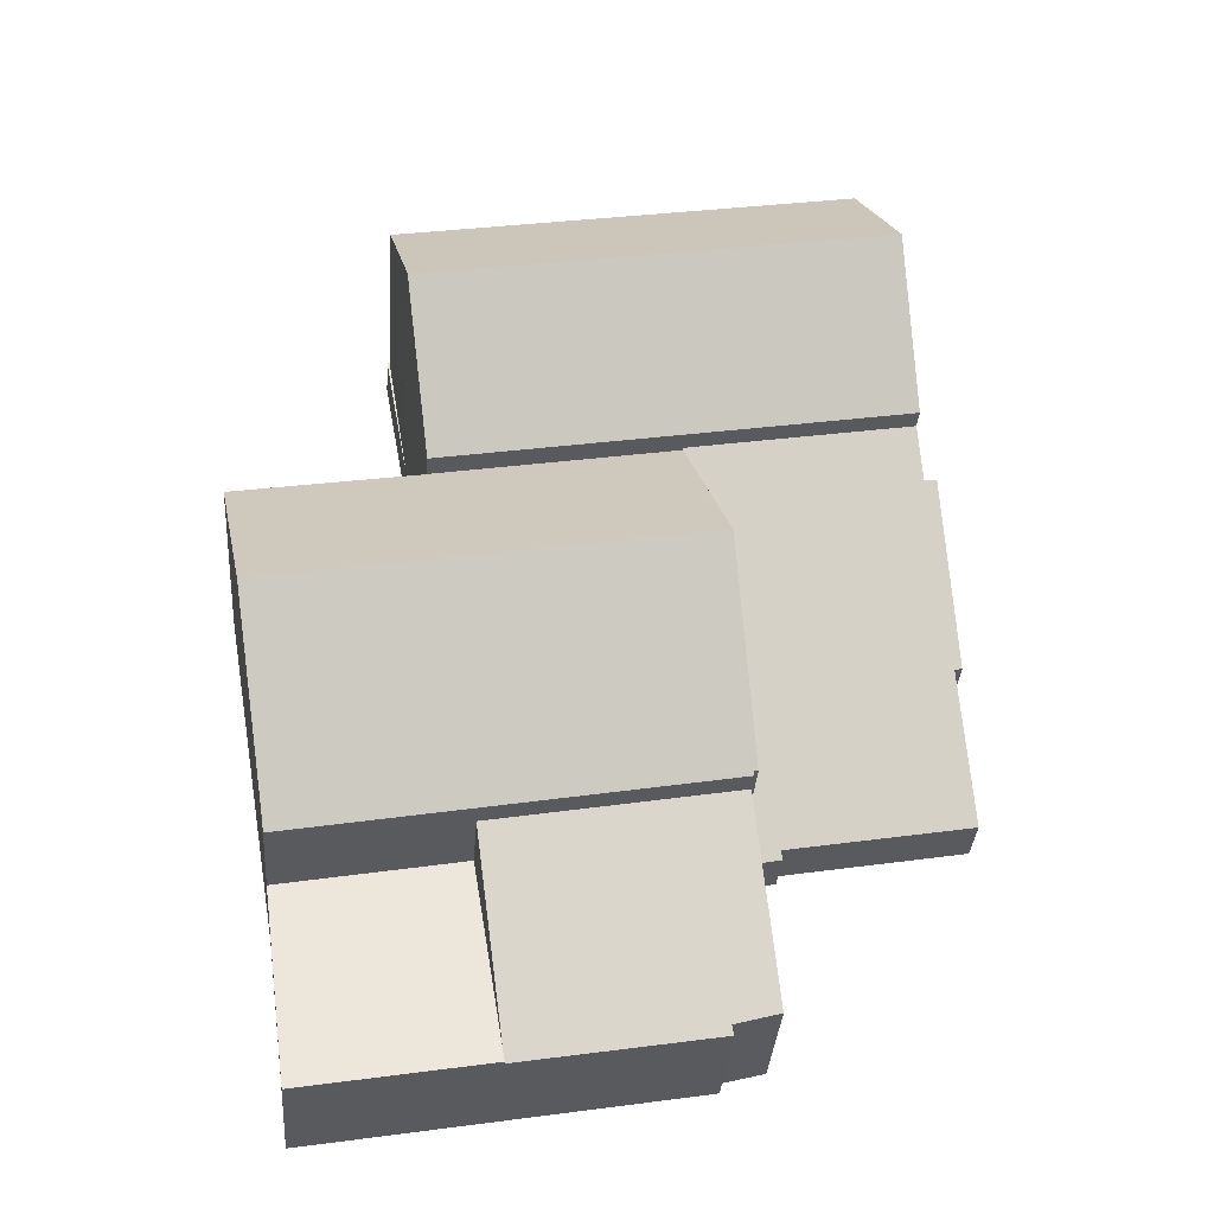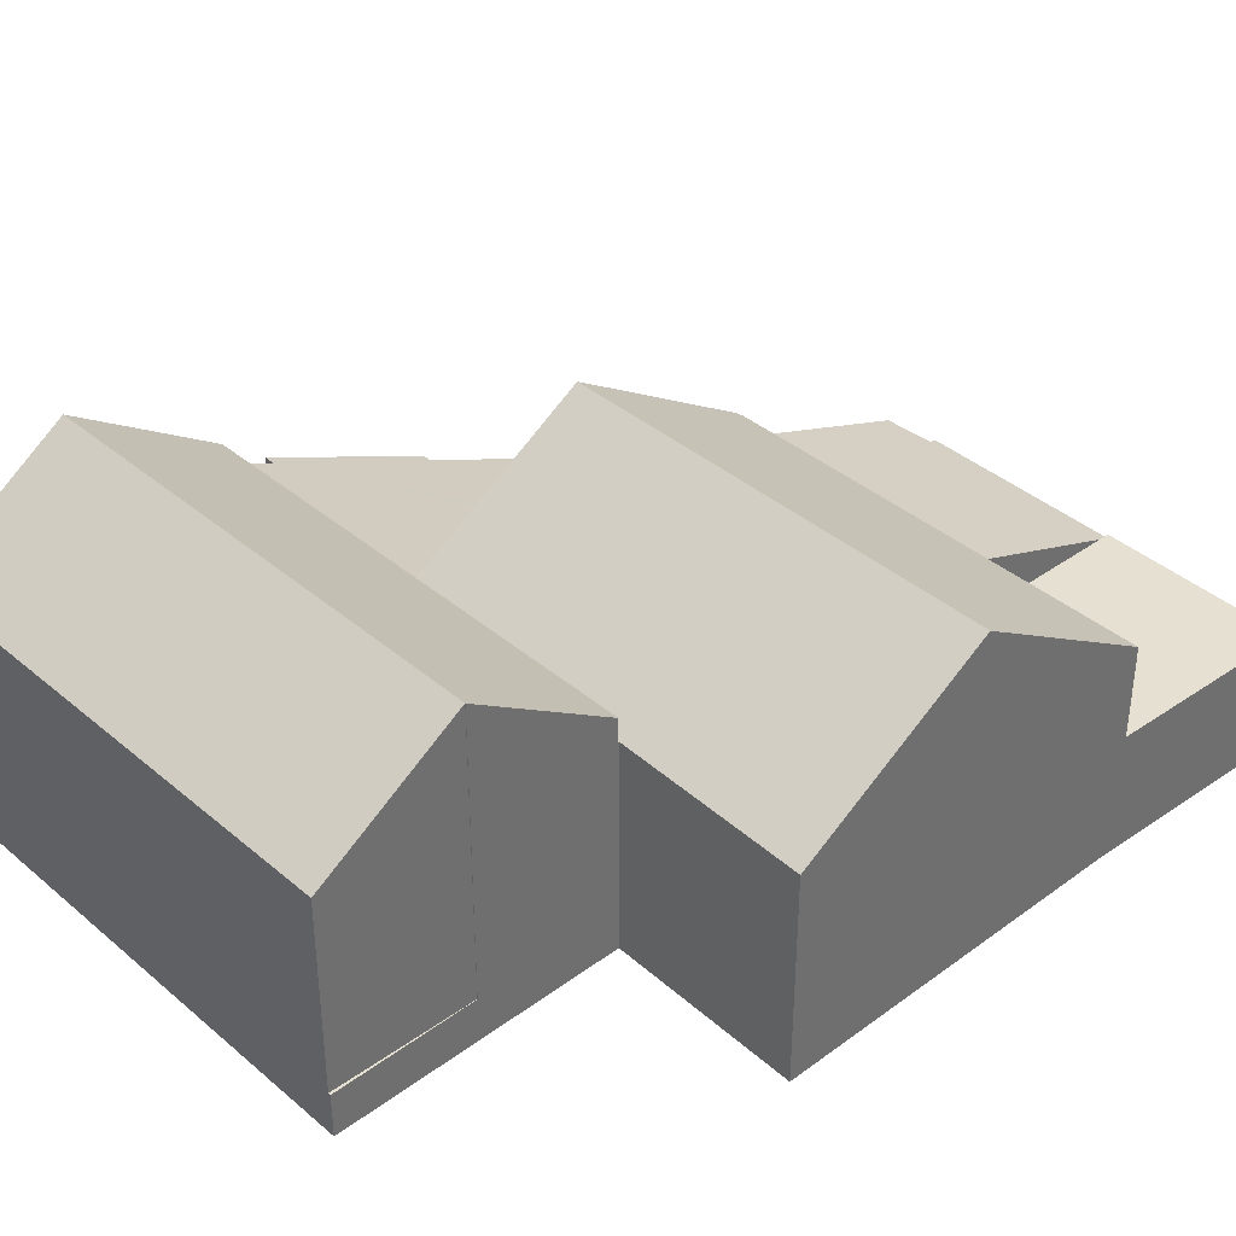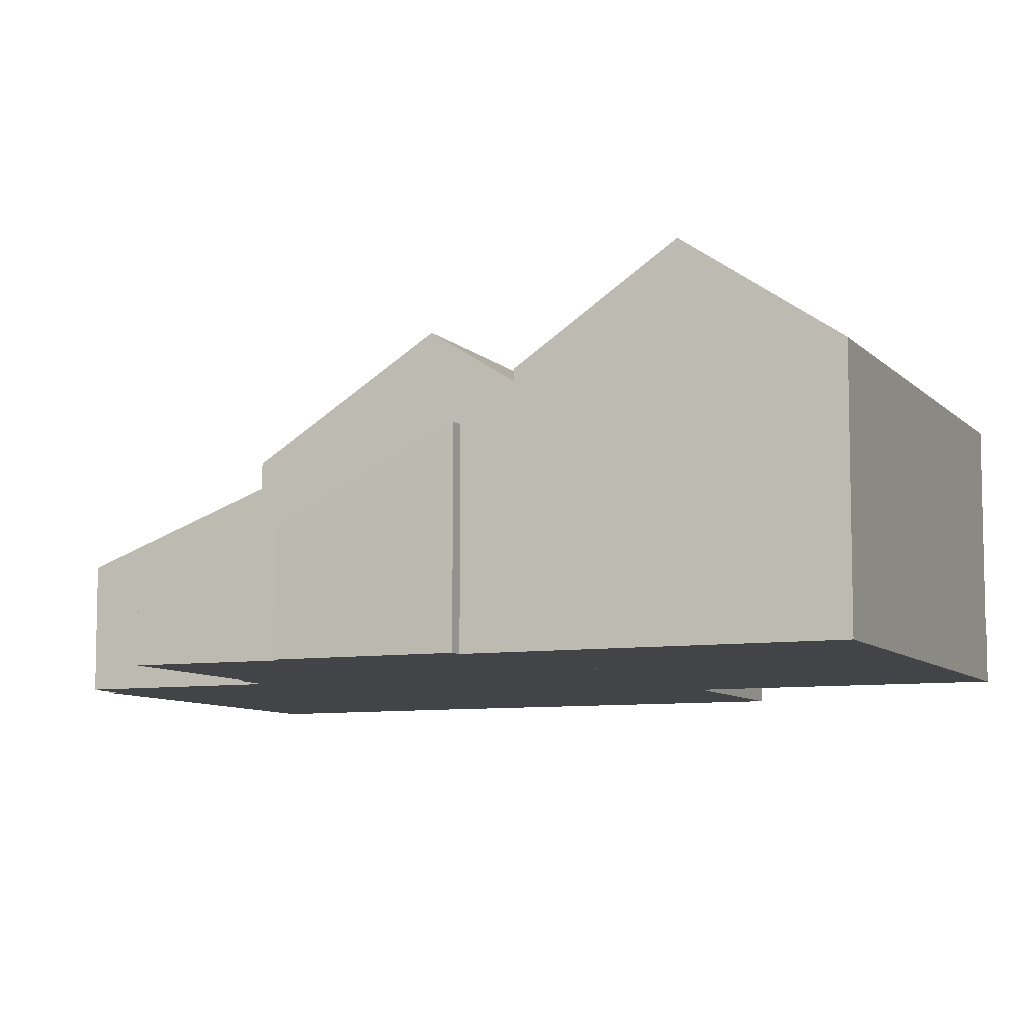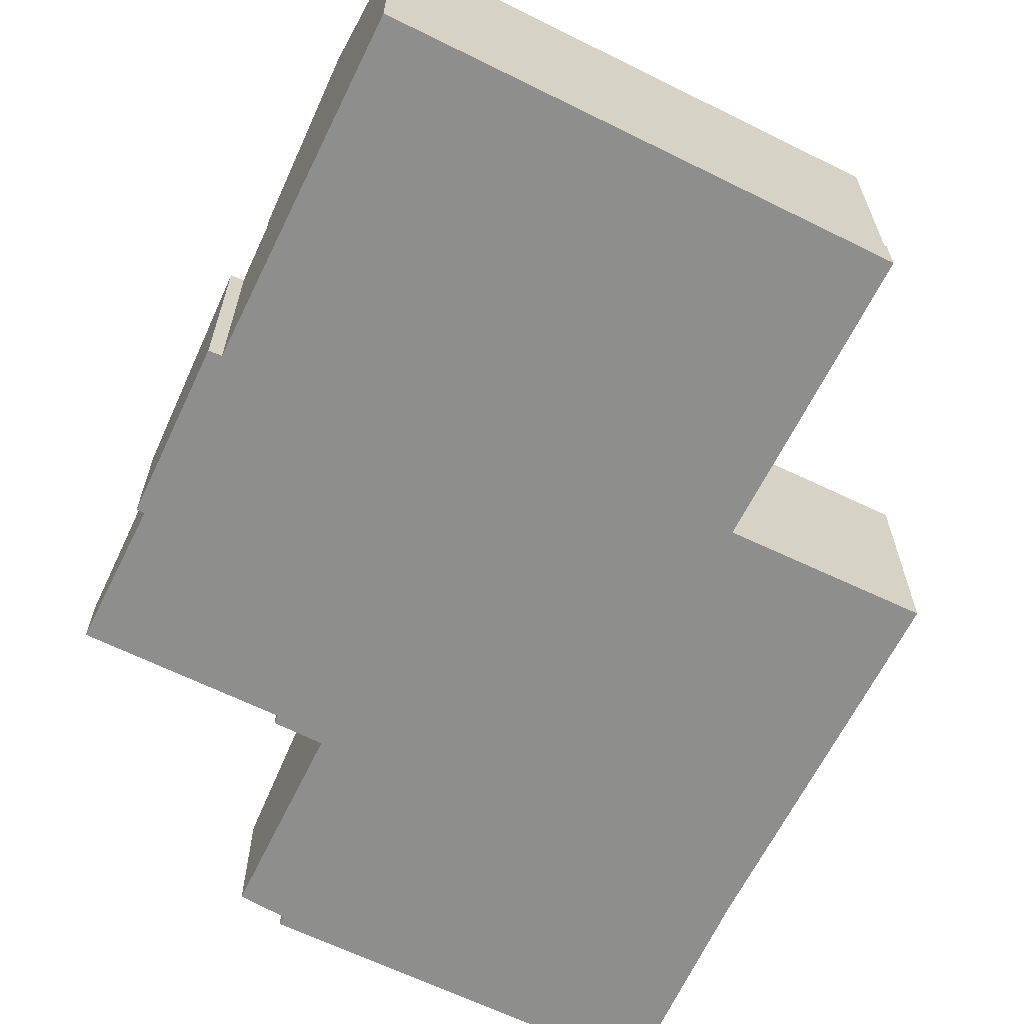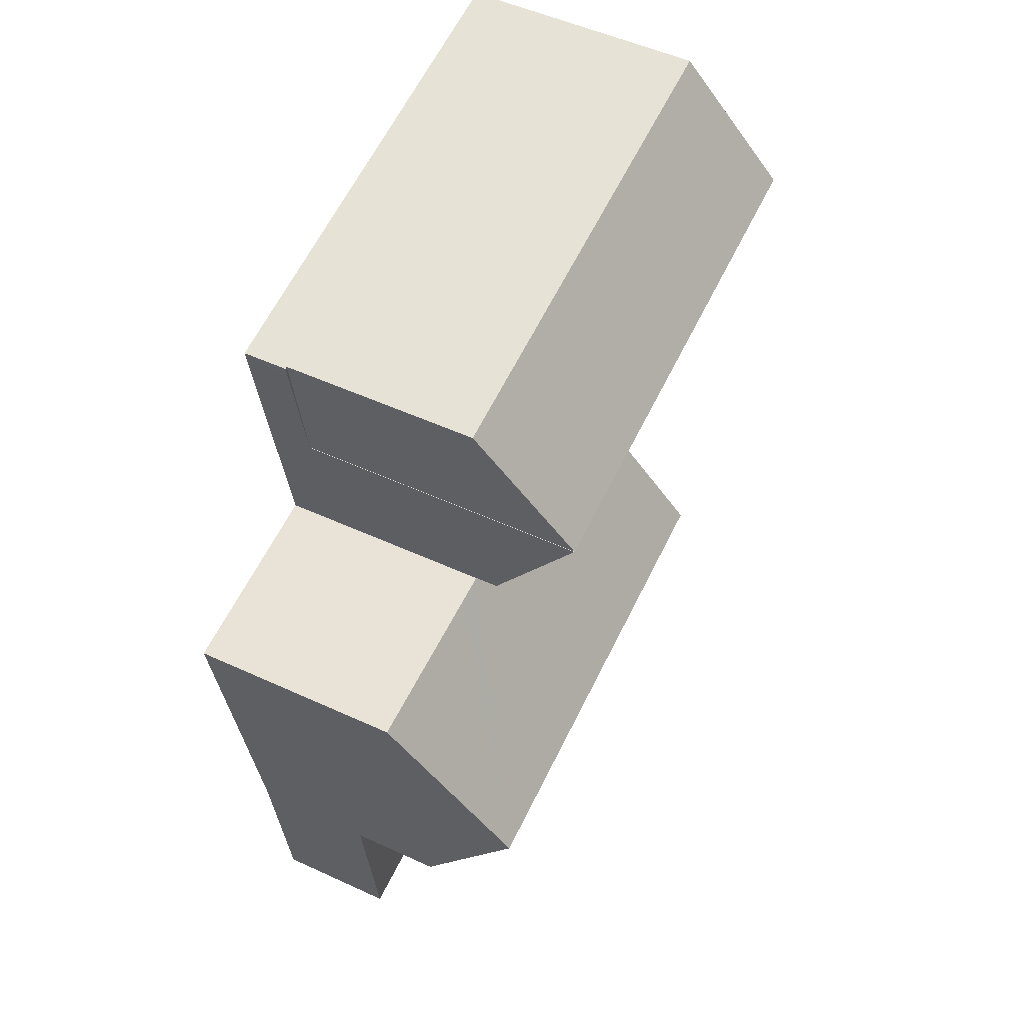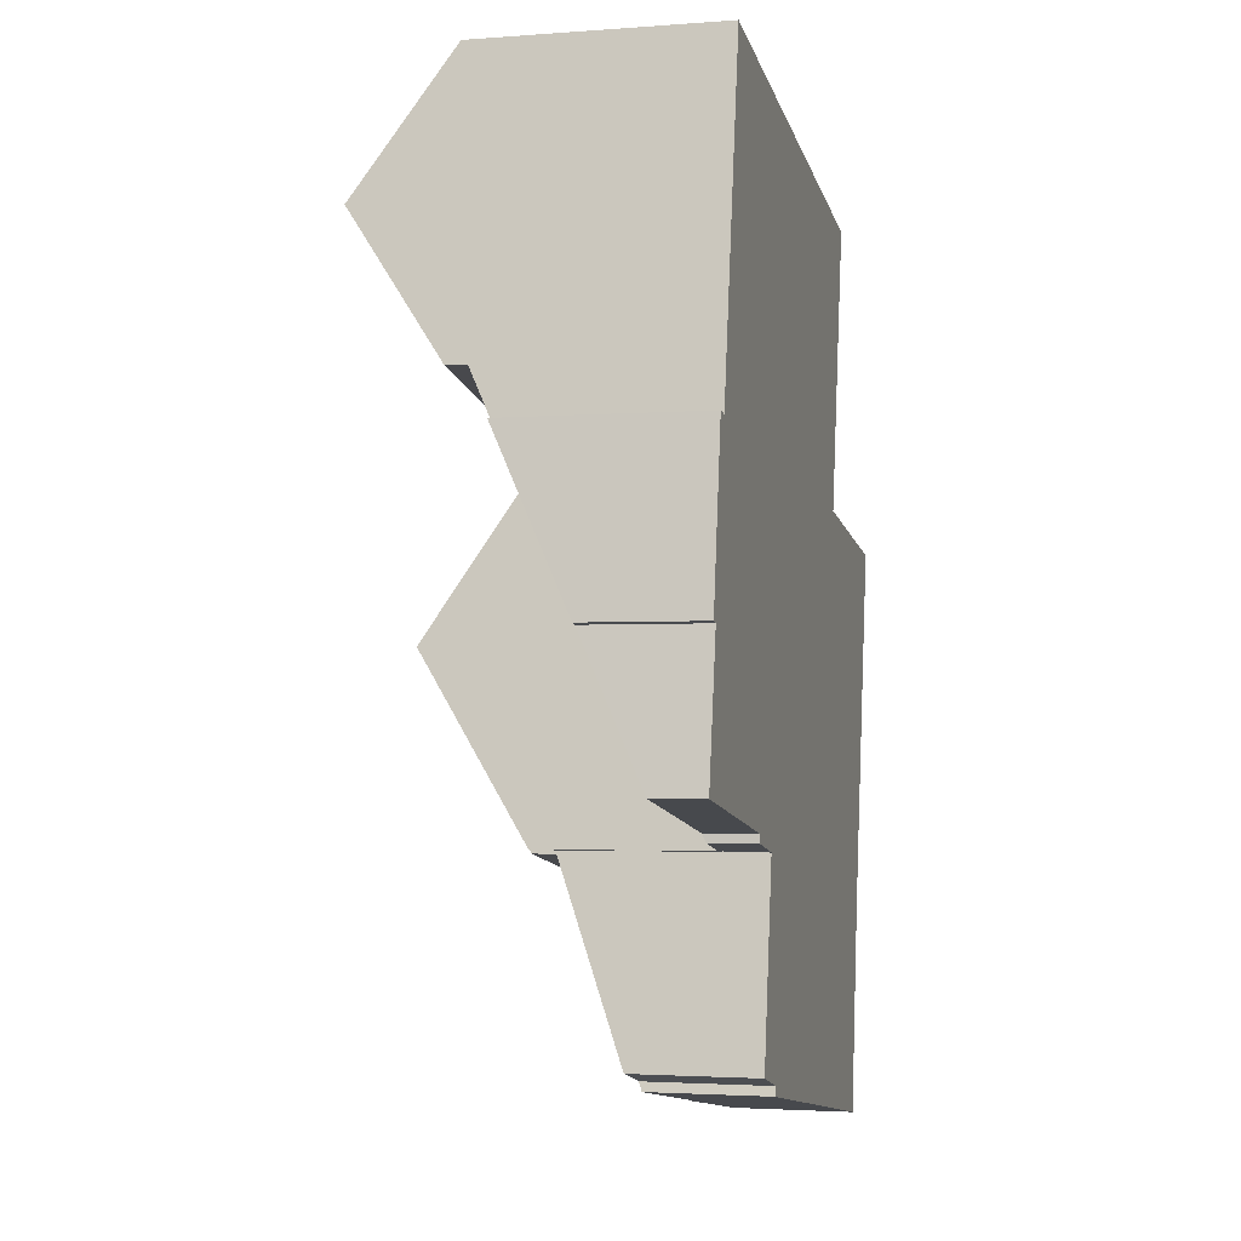
<metadata>
{"format":"obj","ext":"obj","renderer":"f3d","projection":"perspective","resolution":1024,"background":"white","views":[{"elev":-35.5,"azim":175.8,"up":"+Z"},{"elev":38.3,"azim":57.1,"up":"+Y"},{"elev":-8.1,"azim":-56.9,"up":"+Y"},{"elev":-64.8,"azim":-16.4,"up":"+Y"},{"elev":51.2,"azim":116.7,"up":"+Z"},{"elev":-2.6,"azim":-75.1,"up":"+Z"}]}
</metadata>
<code>
v  15.33 6.087 7.628
v  8.356 6.141 8.791
v  8.37 6.087 8.874
v  7.495 9.406 3.677
v  14.52 9.407 2.415
v  20.69 6.087 6.667
v  19.97 6.044 6.866
v  20.71 6.036 6.747
v  19.77 9.407 1.474
v  16.07 6.087 7.495
v  15.38 6.094 7.607
v  15.33 6.095 7.615
v  6.752 6.148 -1.448
v  6.635 6.148 -1.426
v  13.67 6.087 -2.789
v  6.736 6.087 -1.542
v  18.85 6.087 -3.721
v  18.89 6.256 -3.455
v  6.635 8.732e-17 -1.426
v  7.495 -2.252e-16 3.677
v  8.356 -5.383e-16 8.791
v  8.37 -5.434e-16 8.874
v  6.752 8.866e-17 -1.448
v  6.736 9.442e-17 -1.542
v  15.33 -4.671e-16 7.628
v  15.33 -4.663e-16 7.615
v  19.97 -4.204e-16 6.866
v  20.71 -4.131e-16 6.747
v  15.38 -4.658e-16 7.607
v  16.07 -4.589e-16 7.495
v  20.69 -4.082e-16 6.667
v  19.77 -9.026e-17 1.474
v  18.89 2.116e-16 -3.455
v  18.85 2.278e-16 -3.721
v  13.67 1.708e-16 -2.789
v  6.736 5.447 -1.542
v  7.166 3.447 -7.143
v  5.868 3.486 -6.801
v  12.75 3.372 -8.353
v  7.102 3.352 -7.393
v  13.67 5.447 -2.789
v  12.8 3.484 -8.053
v  12.8 4.931e-16 -8.053
v  12.75 5.115e-16 -8.353
v  7.102 4.527e-16 -7.393
v  5.868 4.164e-16 -6.801
v  7.166 4.374e-16 -7.143
v  1.224 5.51 8.696
v  0.694 3.255 3.88
v  0.477 3.257 3.925
v  5.42 1.426 -0.95
v  6.635 1.308 -1.426
v  7.495 3.722 3.677
v  1.586 5.52 8.653
v  1.823 6.179 10.05
v  8.37 6.18 8.874
v  5.402 1.315 -1.189
v  0 1.416 8.67e-17
v  1.823 -6.152e-16 10.05
v  1.586 -5.298e-16 8.653
v  5.42 5.817e-17 -0.95
v  5.402 7.281e-17 -1.189
v  0.694 -2.376e-16 3.88
v  0 0 0
v  1.224 -5.325e-16 8.696
v  0.477 -2.403e-16 3.925
v  16.05 1.264 11.7
v  16.7 1.264 15.2
v  16.06 1.264 11.7
v  16.71 1.264 15.68
v  16.78 1.264 15.67
v  16.05 -7.163e-16 11.7
v  16.71 -9.601e-16 15.68
v  16.78 -9.593e-16 15.67
v  16.7 -9.307e-16 15.2
v  16.06 -7.162e-16 11.7
v  9.727 6.823 16.93
v  3.112 7.147 17.62
v  3.193 6.823 18.1
v  2.517 9.524 14.12
v  9.057 9.524 12.95
v  16.71 6.823 15.68
v  16.05 9.524 11.7
v  15.94 9.044 10.99
v  16.06 9.524 11.7
v  15.33 6.756 7.628
v  8.37 6.756 8.874
v  1.823 6.756 10.05
v  3.193 -1.108e-15 18.1
v  2.517 -8.647e-16 14.12
v  3.112 -1.079e-15 17.62
v  9.727 -1.037e-15 16.93
v  15.94 -6.73e-16 10.99
v  18.07 3.484 -9.257
v  13.67 3.484 -2.789
v  18.85 3.484 -3.721
v  12.75 3.484 -8.353
v  18.07 5.668e-16 -9.257
g defaultobject
f 1 2 3
f 2 1 4
f 4 1 5
f 6 7 8
f 7 6 9
f 7 9 10
f 10 9 11
f 11 9 12
f 12 9 5
f 4 13 14
f 13 15 16
f 15 13 4
f 15 4 5
f 15 5 17
f 17 5 18
f 18 5 9
f 19 4 14
f 4 19 2
f 2 19 20
f 2 20 21
f 2 21 3
f 3 21 22
f 16 23 13
f 23 16 24
f 22 1 3
f 1 22 25
f 26 11 12
f 11 26 10
f 10 26 7
f 7 26 8
f 8 26 27
f 8 27 28
f 27 26 29
f 27 29 30
f 1 26 12
f 26 1 25
f 28 6 8
f 6 28 9
f 9 28 18
f 18 28 31
f 18 31 32
f 18 32 33
f 33 17 18
f 17 33 34
f 34 15 17
f 15 34 16
f 16 34 35
f 16 35 24
f 23 14 13
f 14 23 19
f 27 31 28
f 31 27 32
f 32 27 33
f 22 23 25
f 23 22 20
f 23 20 19
f 20 22 21
f 33 35 34
f 35 33 27
f 35 27 30
f 35 30 29
f 35 29 24
f 24 29 26
f 24 26 25
f 24 25 23
f 36 37 38
f 37 39 40
f 39 37 36
f 39 36 41
f 39 41 42
f 35 42 41
f 42 35 43
f 42 43 39
f 39 43 44
f 44 40 39
f 40 44 45
f 37 46 38
f 46 37 47
f 40 47 37
f 47 40 45
f 38 24 36
f 24 38 46
f 24 41 36
f 41 24 35
f 46 47 24
f 24 43 35
f 43 24 44
f 44 24 47
f 44 47 45
f 48 49 50
f 49 48 51
f 51 48 52
f 52 48 53
f 53 48 54
f 53 54 55
f 53 55 2
f 2 55 56
f 52 57 51
f 51 58 49
f 54 59 55
f 59 54 60
f 57 61 51
f 61 57 62
f 58 63 49
f 63 58 64
f 50 65 48
f 65 50 66
f 55 22 56
f 22 55 59
f 48 60 54
f 60 48 65
f 22 2 56
f 2 22 53
f 53 22 21
f 53 21 20
f 53 20 52
f 52 20 19
f 52 62 57
f 62 52 19
f 61 58 51
f 58 61 64
f 49 66 50
f 66 49 63
f 20 62 19
f 62 20 61
f 61 20 64
f 64 20 21
f 64 21 22
f 64 22 60
f 60 22 59
f 64 60 63
f 63 60 66
f 65 66 60
f 67 68 69
f 68 67 70
f 68 70 71
f 72 70 67
f 70 72 73
f 73 71 70
f 71 73 74
f 74 68 71
f 68 74 69
f 69 74 75
f 69 75 76
f 76 73 72
f 73 76 75
f 73 75 74
f 77 78 79
f 78 77 80
f 80 77 81
f 81 77 82
f 81 82 83
f 84 81 85
f 81 84 86
f 81 86 87
f 81 87 80
f 80 87 88
f 88 78 80
f 78 88 79
f 79 88 89
f 89 88 59
f 89 59 90
f 89 90 91
f 89 77 79
f 77 89 82
f 82 89 92
f 82 92 73
f 72 85 83
f 85 72 76
f 82 72 83
f 72 82 73
f 76 84 85
f 84 76 86
f 86 76 25
f 25 76 93
f 25 87 86
f 87 25 22
f 87 22 88
f 88 22 59
f 93 22 25
f 22 93 76
f 22 76 72
f 22 72 73
f 22 73 92
f 22 92 59
f 59 92 90
f 90 92 91
f 91 92 89
f 94 95 96
f 95 94 42
f 42 94 97
f 44 42 97
f 42 44 95
f 95 44 35
f 35 44 43
f 35 96 95
f 96 35 34
f 34 94 96
f 94 34 98
f 98 97 94
f 97 98 44
f 43 34 35
f 34 43 44
f 34 44 98

</code>
